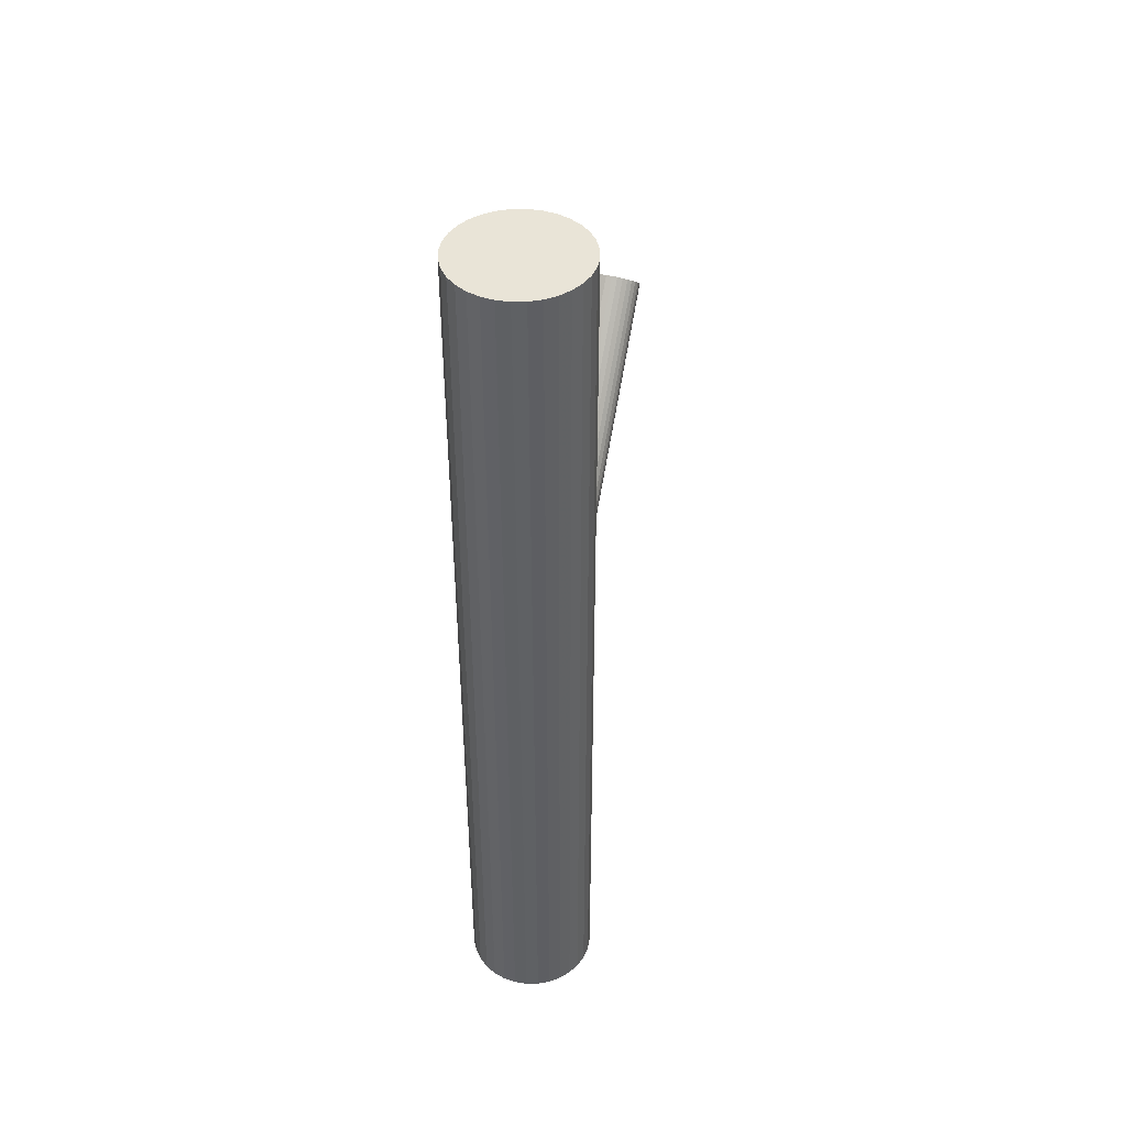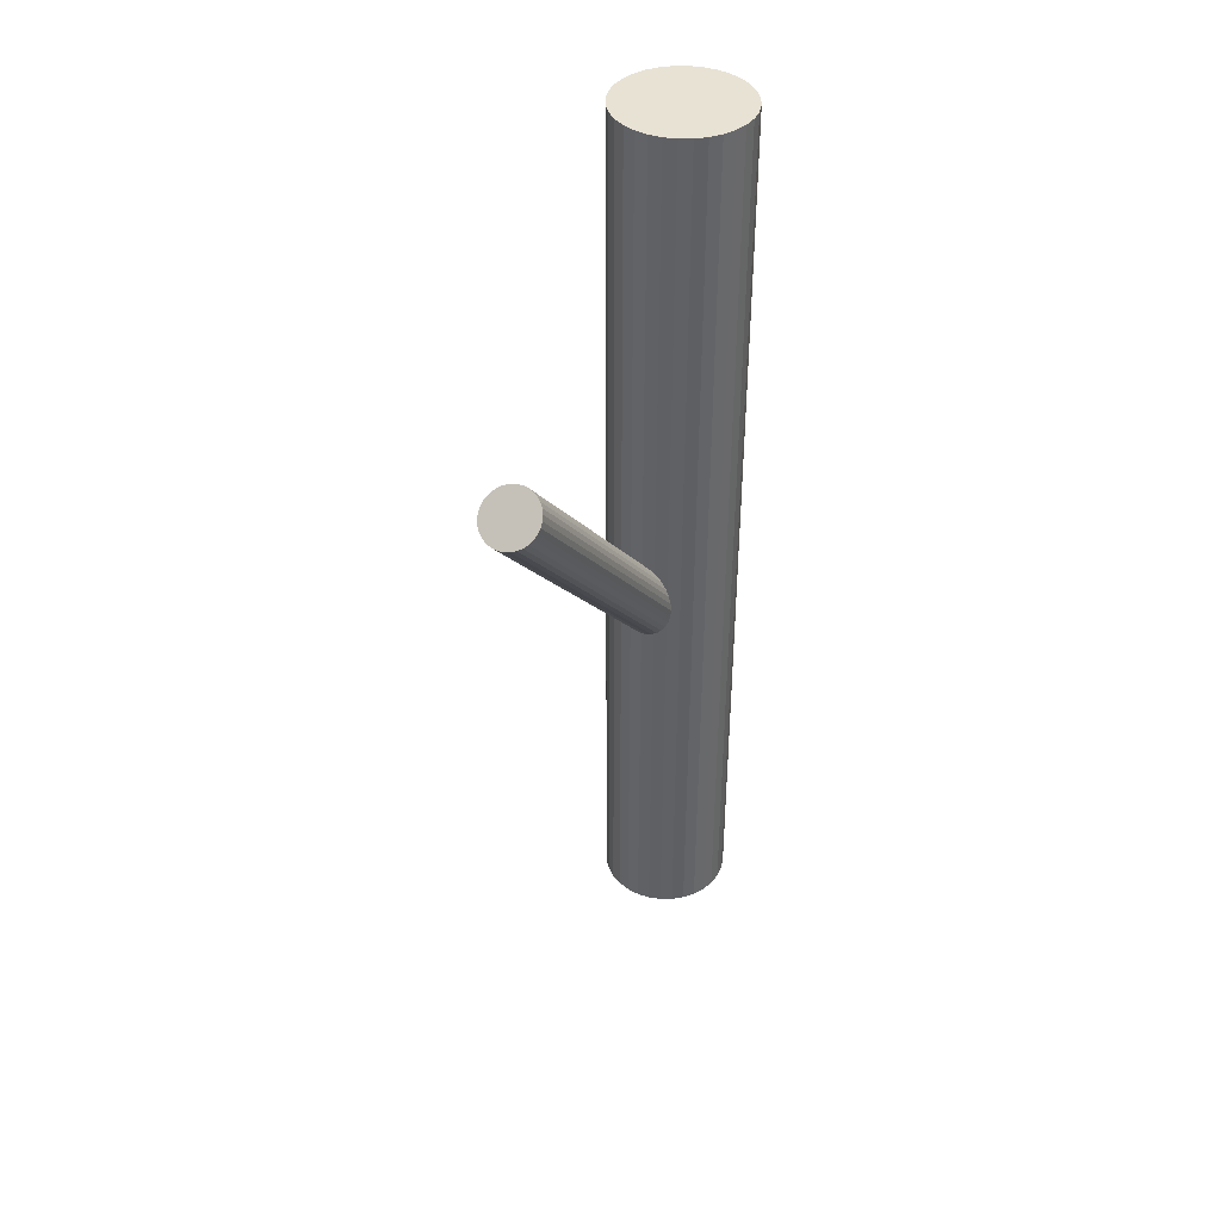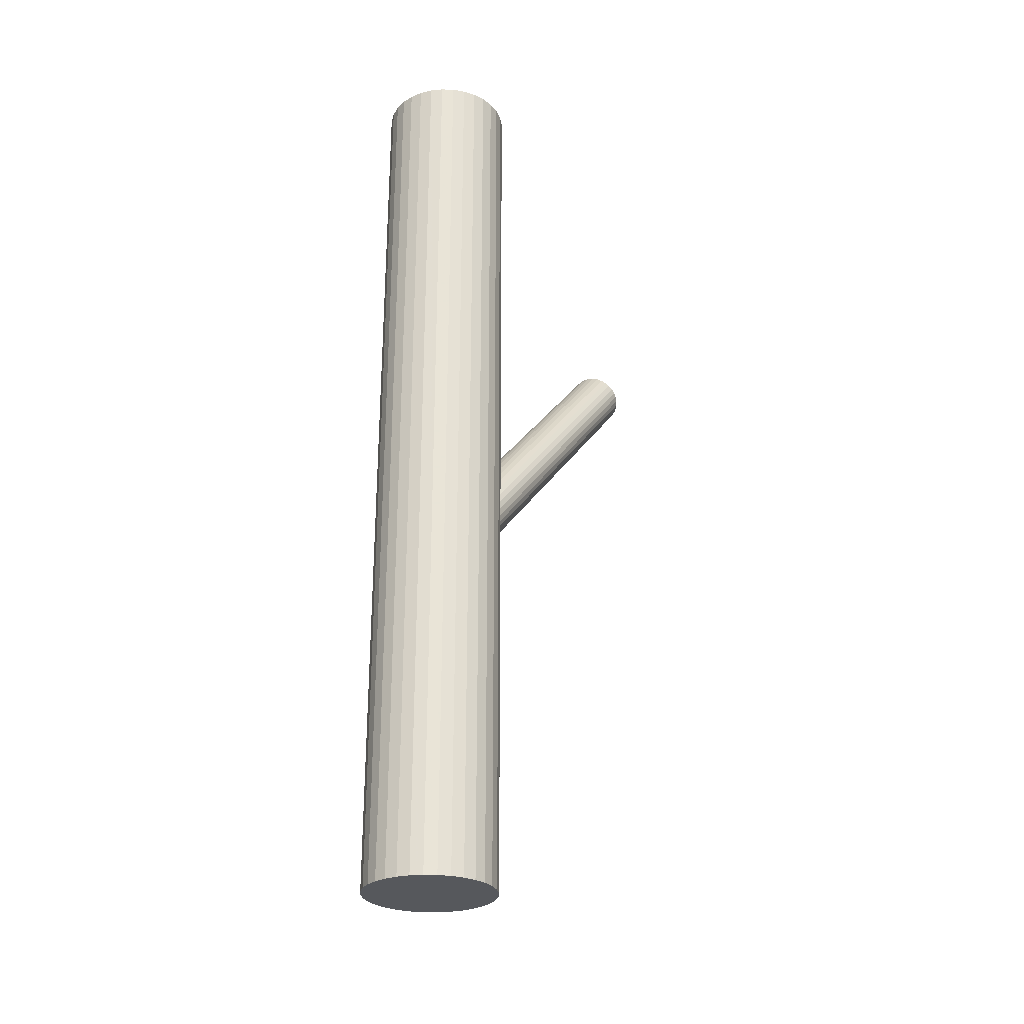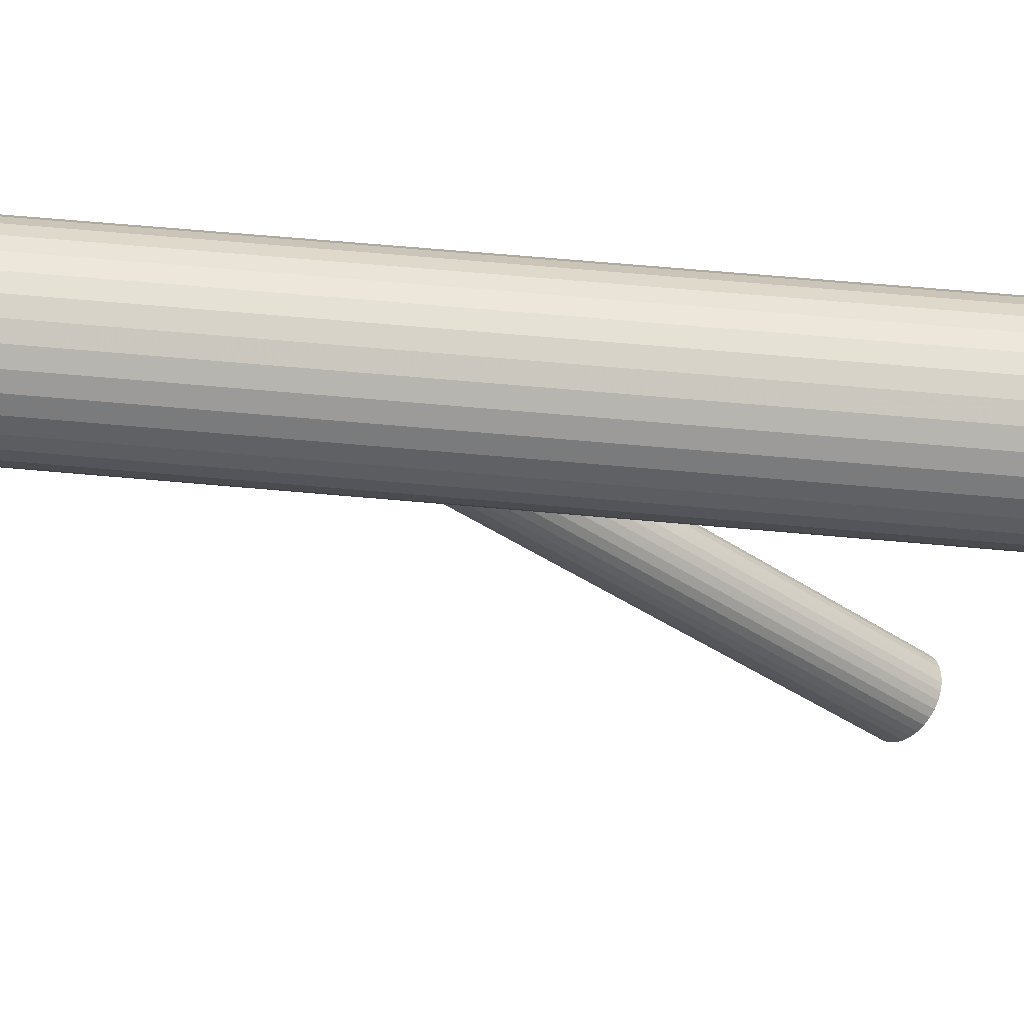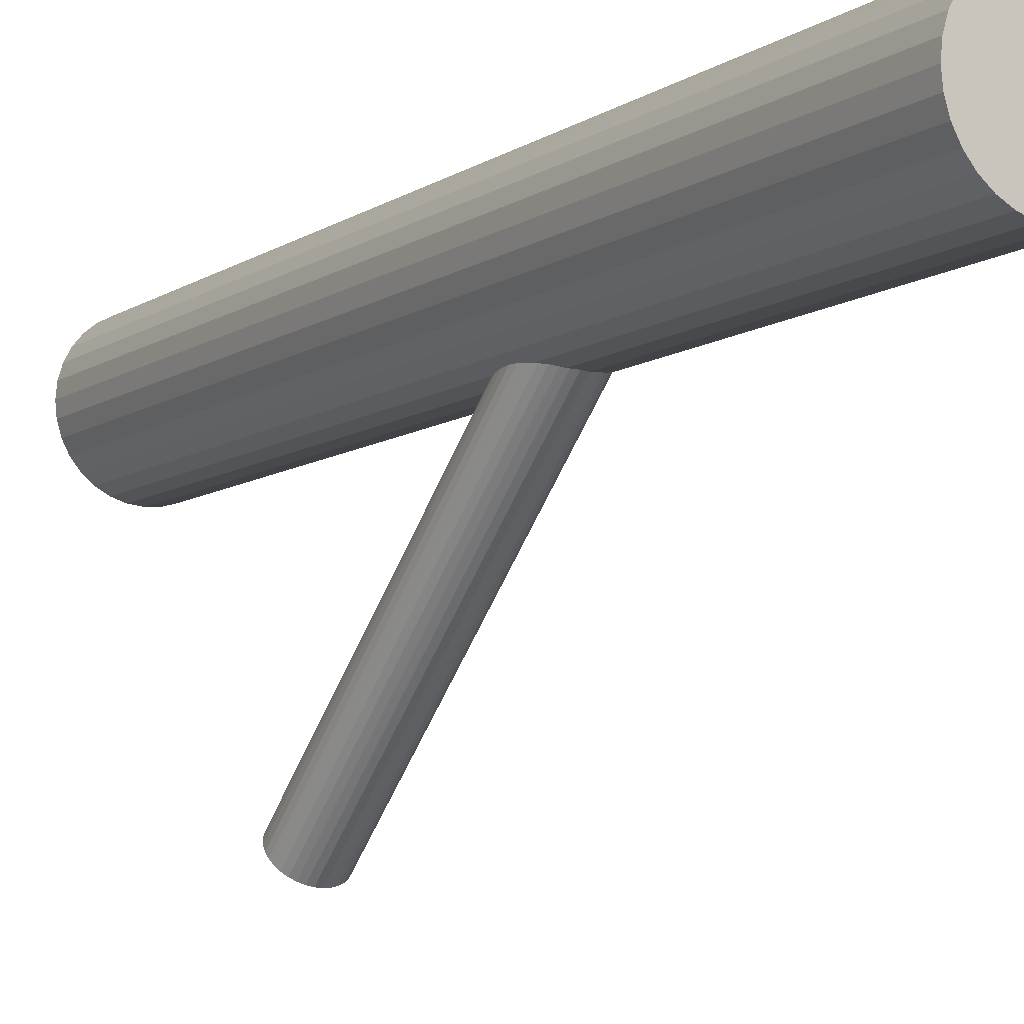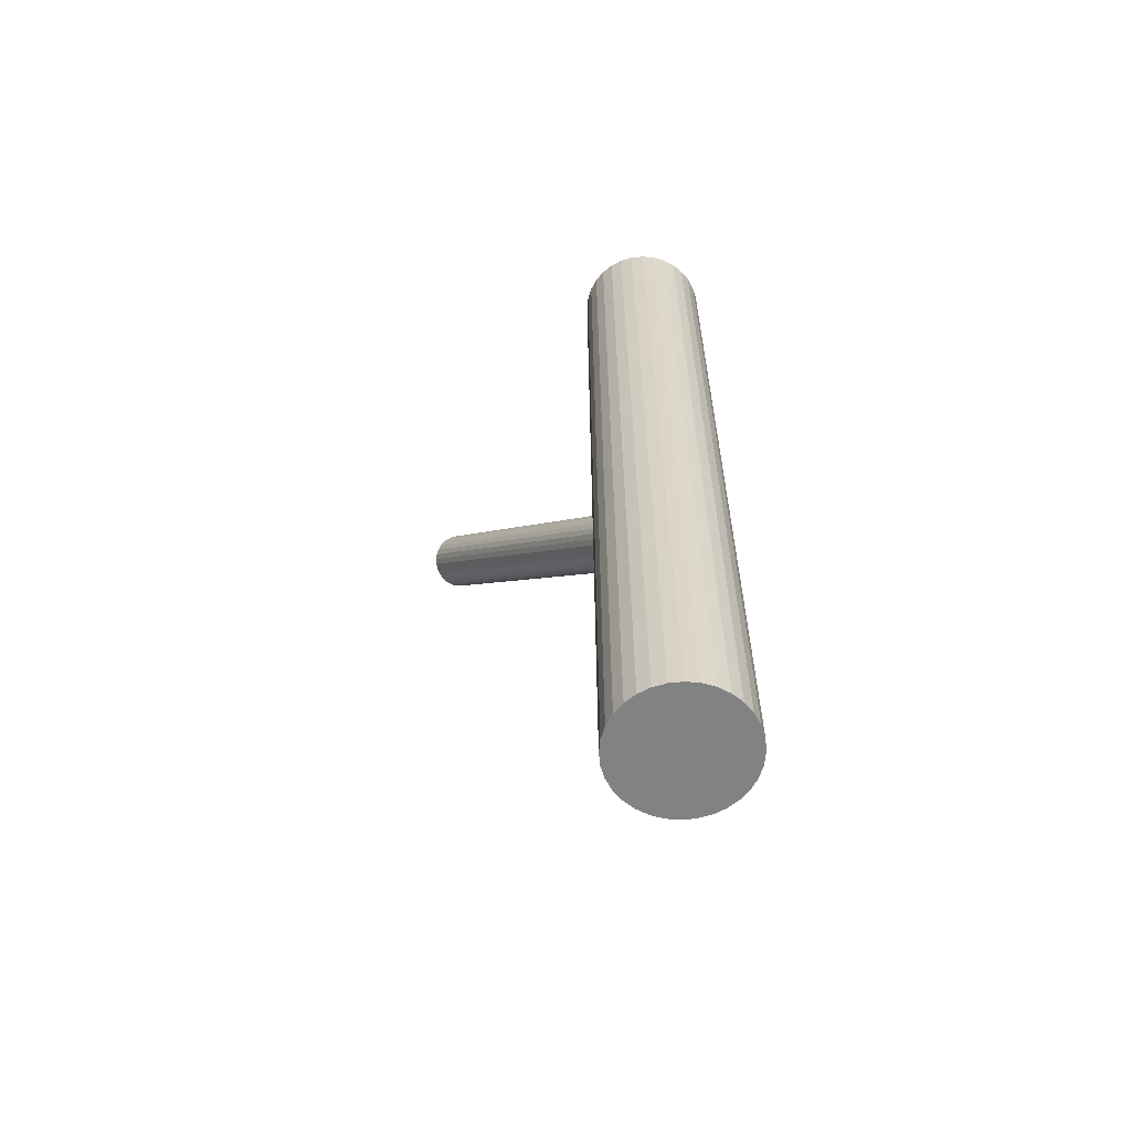
<metadata>
{"format":"obj","ext":"obj","renderer":"f3d","projection":"perspective","resolution":1024,"background":"white","views":[{"elev":43.5,"azim":-164.1,"up":"+Z"},{"elev":40.7,"azim":27.8,"up":"+Z"},{"elev":-27.7,"azim":-143.5,"up":"+Z"},{"elev":59.2,"azim":-84.5,"up":"+Y"},{"elev":-8.9,"azim":148.4,"up":"+Y"},{"elev":-60.6,"azim":135.5,"up":"+Z"}]}
</metadata>
<code>
v -0 0.07024 -0.5
v -0 0.07024 0.5
v -0 -0.212 0.23
v 0 0.1642 -0.0971
v 0 -0.189 0.2506
v -0 0.1181 -0.1384
v 0 0.212 -0.5
v 0 0.212 0.5
v 0 -0.1659 0.2713
v 0 0.1411 -0.5
v 0 0.1411 0.5
v 0 0.1411 -0.1178
v 0.03036 0.1366 -0.1218
v 0.03036 -0.1845 0.2547
v 0.03036 -0.1935 0.2466
v 0.03036 0.1456 -0.1137
v -0.0286 0.1499 -0.1099
v -0.0286 -0.1978 0.2427
v -0.0286 0.1323 -0.1257
v -0.0286 -0.1801 0.2586
v 0.02713 0.2066 -0.5
v 0.02713 0.2066 0.5
v 0.02713 0.07564 -0.5
v 0.02713 0.07564 0.5
v -0.05012 0.09101 -0.5
v -0.05012 0.09101 0.5
v -0.05012 0.1912 -0.5
v -0.05012 0.1912 0.5
v 0.03938 0.2001 -0.5
v 0.03938 0.2001 0.5
v 0.03938 0.08219 -0.5
v 0.03938 0.08219 0.5
v -0.006039 -0.2116 0.2304
v -0.006039 0.1637 -0.0975
v -0.006039 0.1185 -0.138
v -0.006039 -0.1663 0.2709
v 0.06549 0.1683 -0.5
v 0.06549 0.1683 0.5
v 0.06549 0.114 -0.5
v 0.06549 0.114 0.5
v -0.02189 0.1248 -0.1324
v -0.02189 -0.1727 0.2653
v -0.02189 0.1574 -0.1031
v -0.02189 -0.2053 0.236
v 0.01185 0.1198 -0.1368
v 0.01185 -0.1677 0.2697
v 0.01185 -0.2103 0.2316
v 0.01185 0.1624 -0.09867
v -0.01383 0.07161 -0.5
v -0.01383 0.07161 0.5
v -0.01383 0.2106 -0.5
v -0.01383 0.2106 0.5
v -0.07088 0.1411 -0.5
v -0.07088 0.1411 0.5
v -0.06952 0.1273 -0.5
v -0.06952 0.1273 0.5
v -0.06952 0.155 -0.5
v -0.06952 0.155 0.5
v 0.03095 -0.189 0.2506
v 0.03095 0.1411 -0.1178
v 0.05894 0.1805 -0.5
v 0.05894 0.1805 0.5
v 0.05894 0.1017 -0.5
v 0.05894 0.1017 0.5
v -0.0172 -0.1698 0.2678
v -0.0172 0.122 -0.1349
v -0.0172 0.1603 -0.1006
v -0.0172 -0.2081 0.2335
v -0.02574 0.1539 -0.1063
v -0.02574 -0.2018 0.2392
v -0.02574 -0.1761 0.2621
v -0.02574 0.1283 -0.1292
v 0.02574 0.1539 -0.1063
v 0.02574 -0.2018 0.2392
v 0.02574 -0.1761 0.2621
v 0.02574 0.1283 -0.1292
v 0.0172 -0.1698 0.2678
v 0.0172 0.122 -0.1349
v 0.0172 0.1603 -0.1006
v 0.0172 -0.2081 0.2335
v -0.05894 0.1805 -0.5
v -0.05894 0.1805 0.5
v -0.05894 0.1017 -0.5
v -0.05894 0.1017 0.5
v -0.03095 -0.189 0.2506
v -0.03095 0.1411 -0.1178
v 0.06952 0.1273 -0.5
v 0.06952 0.1273 0.5
v 0.06952 0.155 -0.5
v 0.06952 0.155 0.5
v 0.07088 0.1411 -0.5
v 0.07088 0.1411 0.5
v 0.01383 0.07161 -0.5
v 0.01383 0.07161 0.5
v 0.01383 0.2106 -0.5
v 0.01383 0.2106 0.5
v -0.01185 0.1198 -0.1368
v -0.01185 -0.1677 0.2697
v -0.01185 -0.2103 0.2316
v -0.01185 0.1624 -0.09867
v 0.02189 0.1248 -0.1324
v 0.02189 -0.1727 0.2653
v 0.02189 0.1574 -0.1031
v 0.02189 -0.2053 0.236
v -0.06549 0.1683 -0.5
v -0.06549 0.1683 0.5
v -0.06549 0.114 -0.5
v -0.06549 0.114 0.5
v 0.006039 -0.2116 0.2304
v 0.006039 0.1637 -0.0975
v 0.006039 0.1185 -0.138
v 0.006039 -0.1663 0.2709
v -0.03938 0.2001 -0.5
v -0.03938 0.2001 0.5
v -0.03938 0.08219 -0.5
v -0.03938 0.08219 0.5
v 0.05012 0.09101 -0.5
v 0.05012 0.09101 0.5
v 0.05012 0.1912 -0.5
v 0.05012 0.1912 0.5
v -0.02713 0.2066 -0.5
v -0.02713 0.2066 0.5
v -0.02713 0.07564 -0.5
v -0.02713 0.07564 0.5
v 0.0286 0.1499 -0.1099
v 0.0286 -0.1978 0.2427
v 0.0286 0.1323 -0.1257
v 0.0286 -0.1801 0.2586
v -0.03036 0.1366 -0.1218
v -0.03036 -0.1845 0.2547
v -0.03036 -0.1935 0.2466
v -0.03036 0.1456 -0.1137
f 91 10 89
f 91 89 92
f 92 89 90
f 92 90 11
f 89 10 37
f 89 37 90
f 90 37 38
f 90 38 11
f 37 10 61
f 37 61 38
f 38 61 62
f 38 62 11
f 61 10 119
f 61 119 62
f 62 119 120
f 62 120 11
f 119 10 29
f 119 29 120
f 120 29 30
f 120 30 11
f 29 10 21
f 29 21 30
f 30 21 22
f 30 22 11
f 21 10 95
f 21 95 22
f 22 95 96
f 22 96 11
f 95 10 7
f 95 7 96
f 96 7 8
f 96 8 11
f 7 10 51
f 7 51 8
f 8 51 52
f 8 52 11
f 51 10 121
f 51 121 52
f 52 121 122
f 52 122 11
f 121 10 113
f 121 113 122
f 122 113 114
f 122 114 11
f 113 10 27
f 113 27 114
f 114 27 28
f 114 28 11
f 27 10 81
f 27 81 28
f 28 81 82
f 28 82 11
f 81 10 105
f 81 105 82
f 82 105 106
f 82 106 11
f 105 10 57
f 105 57 106
f 106 57 58
f 106 58 11
f 57 10 53
f 57 53 58
f 58 53 54
f 58 54 11
f 53 10 55
f 53 55 54
f 54 55 56
f 54 56 11
f 55 10 107
f 55 107 56
f 56 107 108
f 56 108 11
f 107 10 83
f 107 83 108
f 108 83 84
f 108 84 11
f 83 10 25
f 83 25 84
f 84 25 26
f 84 26 11
f 25 10 115
f 25 115 26
f 26 115 116
f 26 116 11
f 115 10 123
f 115 123 116
f 116 123 124
f 116 124 11
f 123 10 49
f 123 49 124
f 124 49 50
f 124 50 11
f 49 10 1
f 49 1 50
f 50 1 2
f 50 2 11
f 1 10 93
f 1 93 2
f 2 93 94
f 2 94 11
f 93 10 23
f 93 23 94
f 94 23 24
f 94 24 11
f 23 10 31
f 23 31 24
f 24 31 32
f 24 32 11
f 31 10 117
f 31 117 32
f 32 117 118
f 32 118 11
f 117 10 63
f 117 63 118
f 118 63 64
f 118 64 11
f 63 10 39
f 63 39 64
f 64 39 40
f 64 40 11
f 39 10 87
f 39 87 40
f 40 87 88
f 40 88 11
f 87 10 91
f 87 91 88
f 88 91 92
f 88 92 11
f 60 12 16
f 60 16 59
f 59 16 14
f 59 14 5
f 16 12 125
f 16 125 14
f 14 125 128
f 14 128 5
f 125 12 73
f 125 73 128
f 128 73 75
f 128 75 5
f 73 12 103
f 73 103 75
f 75 103 102
f 75 102 5
f 103 12 79
f 103 79 102
f 102 79 77
f 102 77 5
f 79 12 48
f 79 48 77
f 77 48 46
f 77 46 5
f 48 12 110
f 48 110 46
f 46 110 112
f 46 112 5
f 110 12 4
f 110 4 112
f 112 4 9
f 112 9 5
f 4 12 34
f 4 34 9
f 9 34 36
f 9 36 5
f 34 12 100
f 34 100 36
f 36 100 98
f 36 98 5
f 100 12 67
f 100 67 98
f 98 67 65
f 98 65 5
f 67 12 43
f 67 43 65
f 65 43 42
f 65 42 5
f 43 12 69
f 43 69 42
f 42 69 71
f 42 71 5
f 69 12 17
f 69 17 71
f 71 17 20
f 71 20 5
f 17 12 132
f 17 132 20
f 20 132 130
f 20 130 5
f 132 12 86
f 132 86 130
f 130 86 85
f 130 85 5
f 86 12 129
f 86 129 85
f 85 129 131
f 85 131 5
f 129 12 19
f 129 19 131
f 131 19 18
f 131 18 5
f 19 12 72
f 19 72 18
f 18 72 70
f 18 70 5
f 72 12 41
f 72 41 70
f 70 41 44
f 70 44 5
f 41 12 66
f 41 66 44
f 44 66 68
f 44 68 5
f 66 12 97
f 66 97 68
f 68 97 99
f 68 99 5
f 97 12 35
f 97 35 99
f 99 35 33
f 99 33 5
f 35 12 6
f 35 6 33
f 33 6 3
f 33 3 5
f 6 12 111
f 6 111 3
f 3 111 109
f 3 109 5
f 111 12 45
f 111 45 109
f 109 45 47
f 109 47 5
f 45 12 78
f 45 78 47
f 47 78 80
f 47 80 5
f 78 12 101
f 78 101 80
f 80 101 104
f 80 104 5
f 101 12 76
f 101 76 104
f 104 76 74
f 104 74 5
f 76 12 127
f 76 127 74
f 74 127 126
f 74 126 5
f 127 12 13
f 127 13 126
f 126 13 15
f 126 15 5
f 13 12 60
f 13 60 15
f 15 60 59
f 15 59 5

</code>
